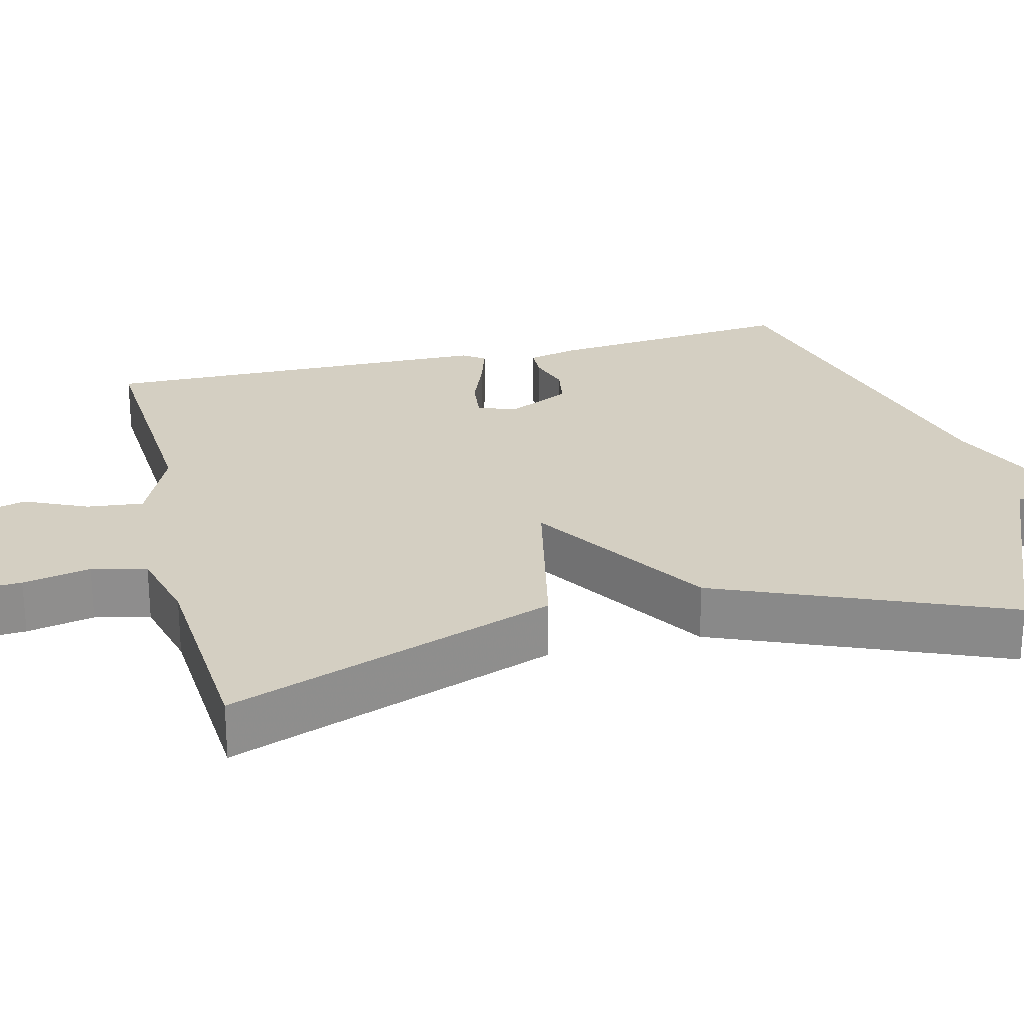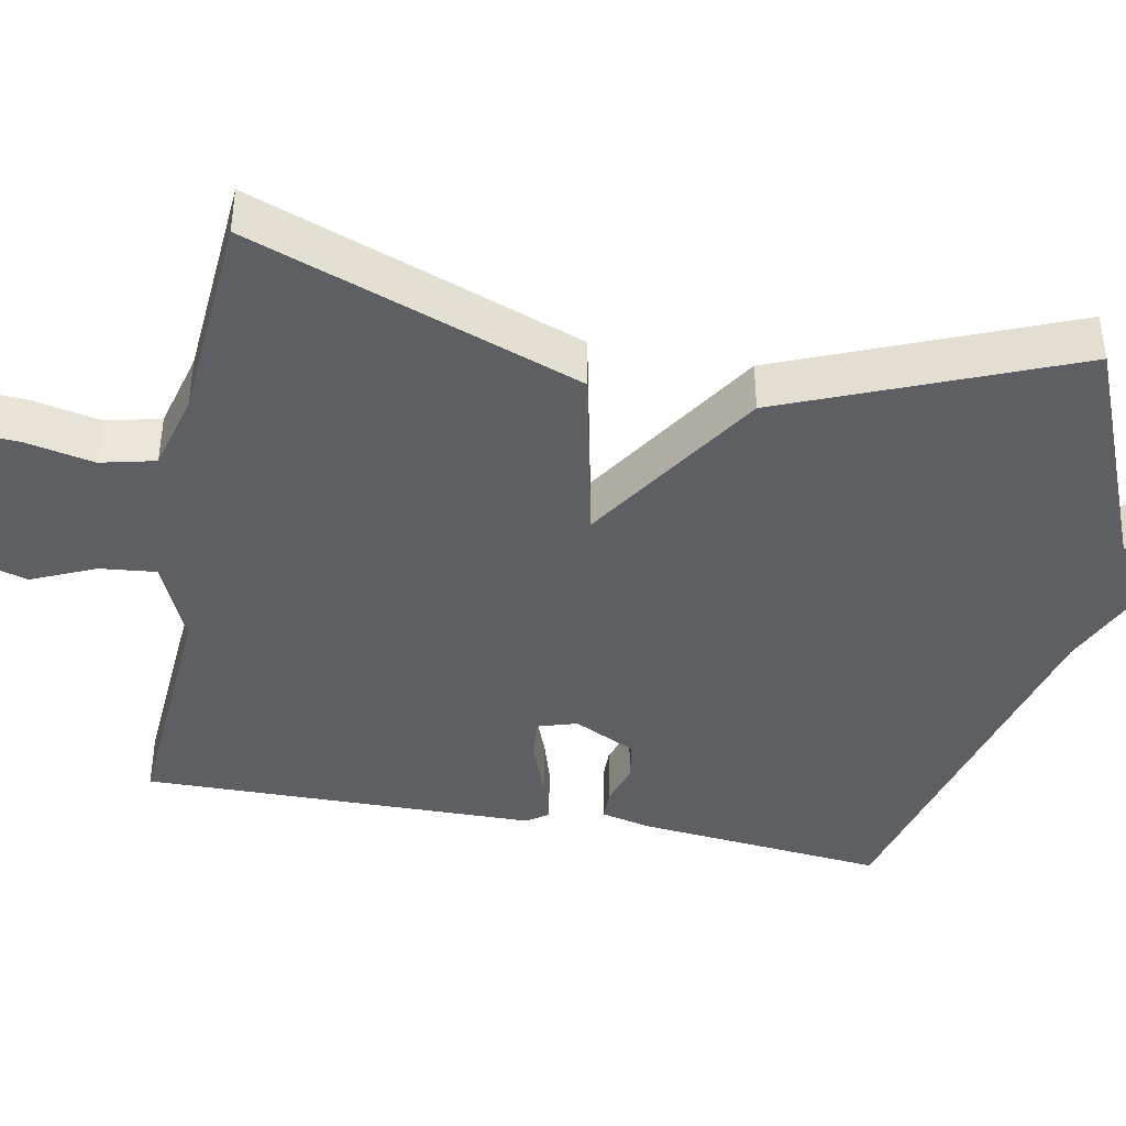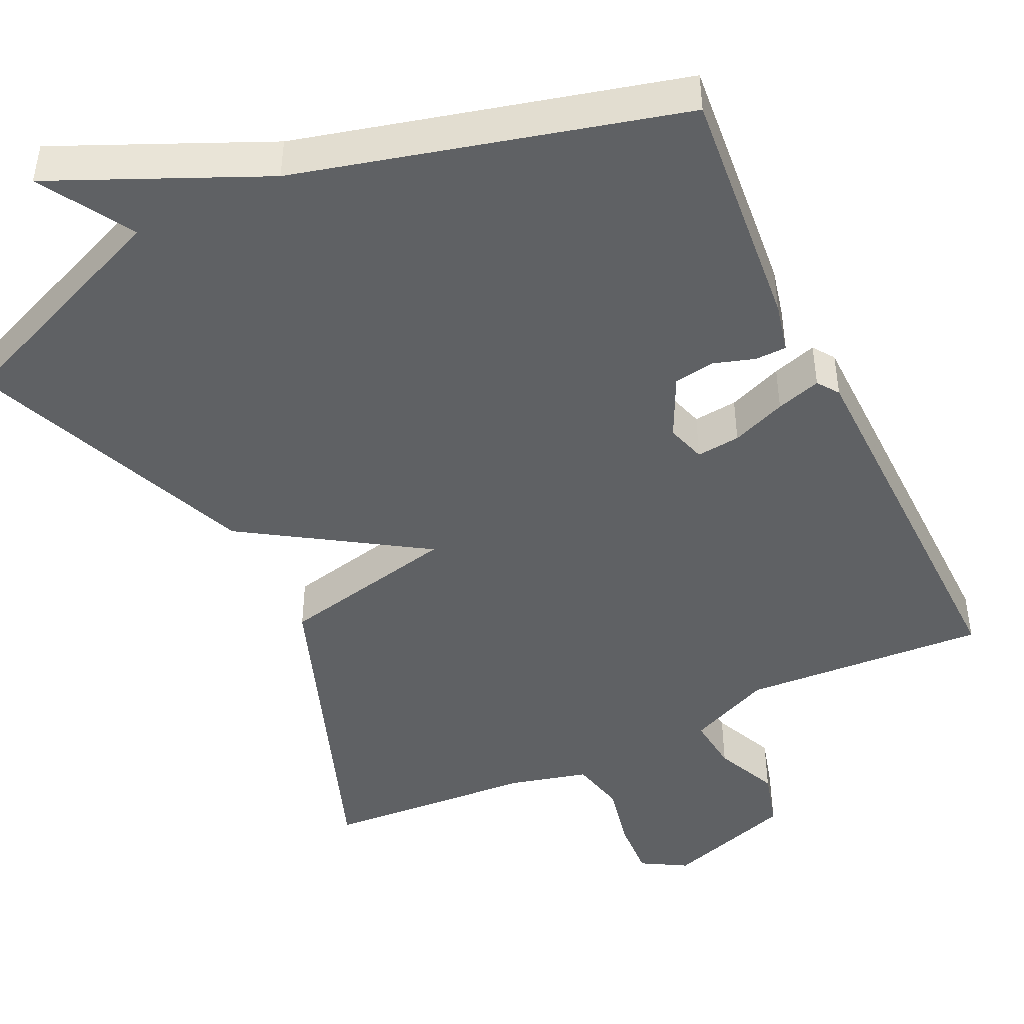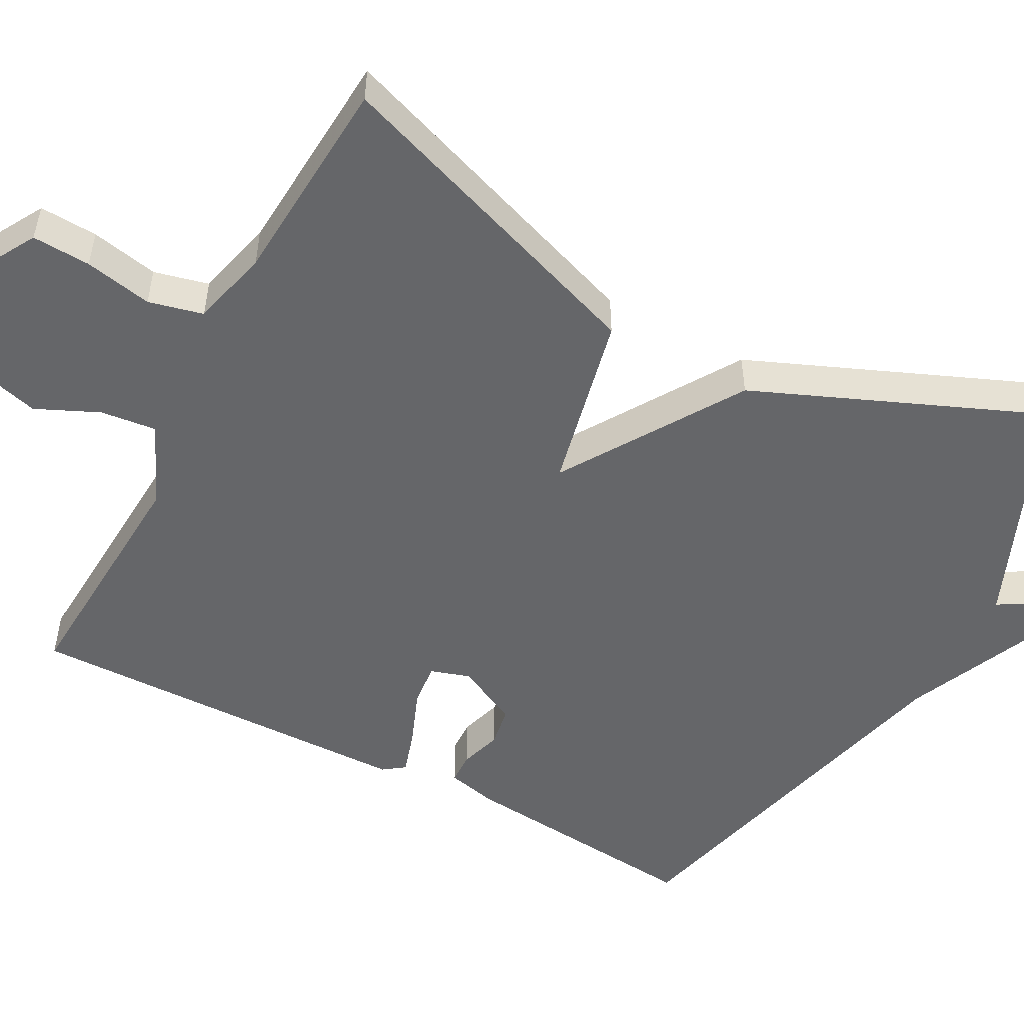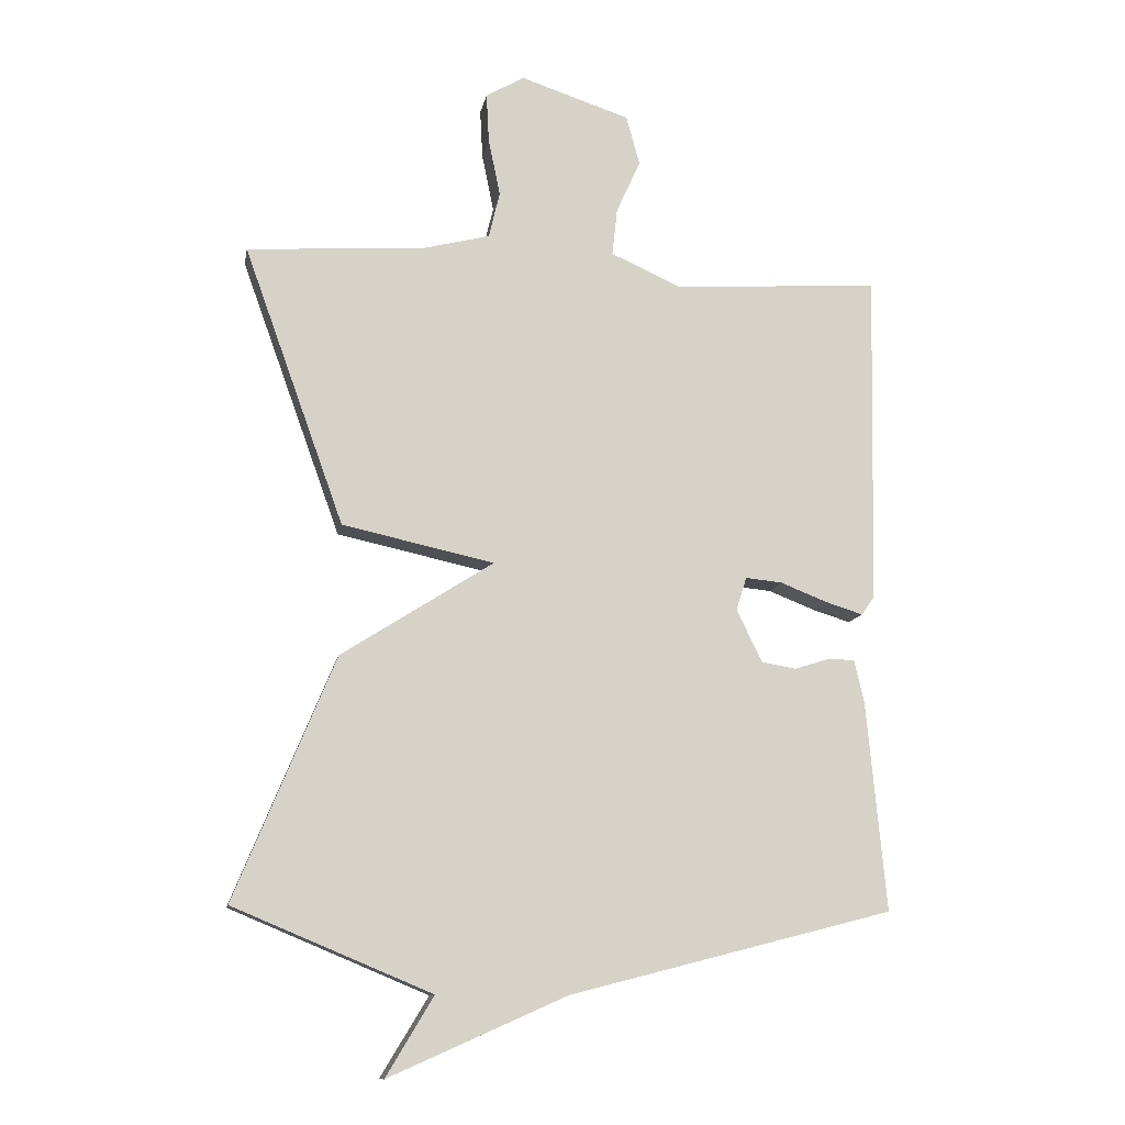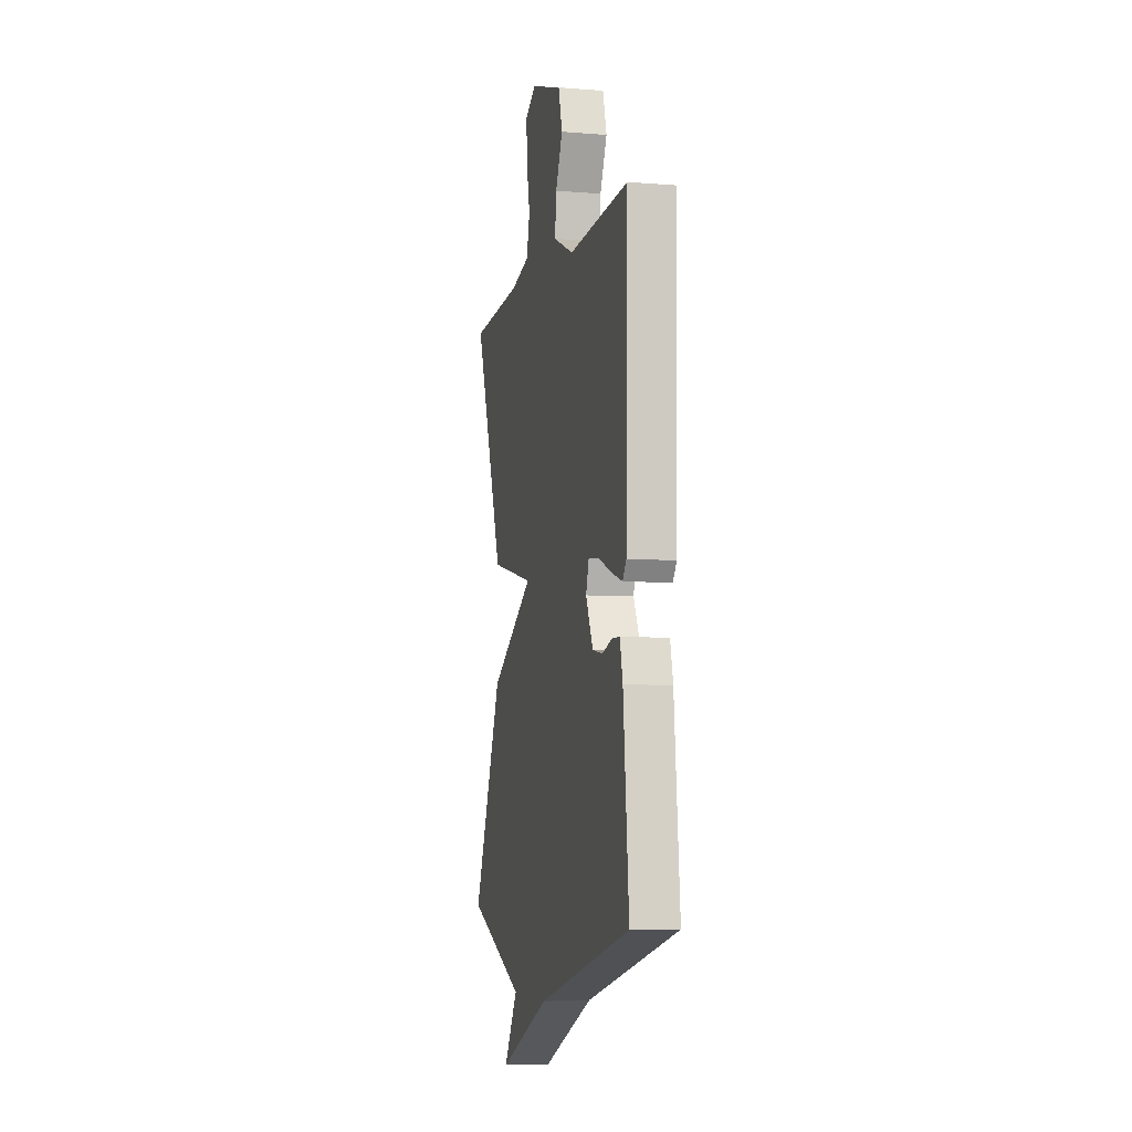
<metadata>
{"format":"obj","ext":"obj","renderer":"f3d","projection":"perspective","resolution":1024,"background":"white","views":[{"elev":25.4,"azim":76.1,"up":"+Y"},{"elev":-41.8,"azim":78.9,"up":"+Y"},{"elev":-45.7,"azim":-154.7,"up":"+Y"},{"elev":-51.8,"azim":62.0,"up":"+Y"},{"elev":-11.6,"azim":169.8,"up":"+Z"},{"elev":-6.4,"azim":-103.5,"up":"+Z"}]}
</metadata>
<code>
v 0.5 0.07 -0.5
v 0.196 0.07 -0.627
v 0.269 0.07 -0.748
v -0.004 0.07 -0.627
v -0.5 0.07 -0.5
v -0.47 0.07 -0.178
v -0.455 0.07 -0.113
v -0.414 0.07 -0.112
v -0.36 0.07 -0.129
v -0.307 0.07 -0.12
v -0.268 0.07 -0.039
v -0.284 0.07 0.012
v -0.341 0.07 0.006
v -0.412 0.07 -0.022
v -0.47 0.07 -0.04
v -0.49 0.07 -0.012
v -0.5 0.07 0.5
v -0.182 0.07 0.48
v -0.074 0.07 0.528
v -0.082 0.07 0.601
v -0.119 0.07 0.683
v -0.098 0.07 0.759
v 0.07 0.07 0.814
v 0.129 0.07 0.78
v 0.125 0.07 0.704
v 0.107 0.07 0.616
v 0.124 0.07 0.545
v 0.226 0.07 0.519
v 0.5 0.07 0.5
v 0.346 0.07 0.072
v 0.113 0.07 0.021
v 0.346 0.07 -0.128
v 0.5 0 -0.5
v 0.196 0 -0.627
v 0.269 0 -0.748
v -0.004 0 -0.627
v -0.5 0 -0.5
v -0.47 0 -0.178
v -0.455 0 -0.113
v -0.414 0 -0.112
v -0.36 0 -0.129
v -0.307 0 -0.12
v -0.268 0 -0.039
v -0.284 0 0.012
v -0.341 0 0.006
v -0.412 0 -0.022
v -0.47 0 -0.04
v -0.49 0 -0.012
v -0.5 0 0.5
v -0.182 0 0.48
v -0.074 0 0.528
v -0.082 0 0.601
v -0.119 0 0.683
v -0.098 0 0.759
v 0.07 0 0.814
v 0.129 0 0.78
v 0.125 0 0.704
v 0.107 0 0.616
v 0.124 0 0.545
v 0.226 0 0.519
v 0.5 0 0.5
v 0.346 0 0.072
v 0.113 0 0.021
v 0.346 0 -0.128
f 31 32 1 2
f 28 29 30 31
f 27 28 31
f 26 27 31
f 24 25 26
f 23 24 26
f 22 23 26
f 21 22 26
f 20 21 26
f 19 20 26 31
f 18 19 31 2
f 16 17 18
f 15 16 18
f 14 15 18
f 13 14 18
f 12 13 18
f 11 12 18 2
f 7 8 9
f 6 7 9
f 5 6 9
f 4 5 9
f 4 9 10
f 4 10 11
f 3 4 11
f 2 3 11
f 34 33 64 63
f 63 62 61 60
f 63 60 59
f 63 59 58
f 58 57 56
f 58 56 55
f 58 55 54
f 58 54 53
f 58 53 52
f 63 58 52 51
f 34 63 51 50
f 50 49 48
f 50 48 47
f 50 47 46
f 50 46 45
f 50 45 44
f 34 50 44 43
f 41 40 39
f 41 39 38
f 41 38 37
f 41 37 36
f 42 41 36
f 43 42 36
f 43 36 35
f 43 35 34
f 1 33 34 2
f 2 34 35 3
f 3 35 36 4
f 4 36 37 5
f 5 37 38 6
f 6 38 39 7
f 7 39 40 8
f 8 40 41 9
f 9 41 42 10
f 10 42 43 11
f 11 43 44 12
f 12 44 45 13
f 13 45 46 14
f 14 46 47 15
f 15 47 48 16
f 16 48 49 17
f 17 49 50 18
f 18 50 51 19
f 19 51 52 20
f 20 52 53 21
f 21 53 54 22
f 22 54 55 23
f 23 55 56 24
f 24 56 57 25
f 25 57 58 26
f 26 58 59 27
f 27 59 60 28
f 28 60 61 29
f 29 61 62 30
f 30 62 63 31
f 31 63 64 32
f 32 64 33 1

</code>
